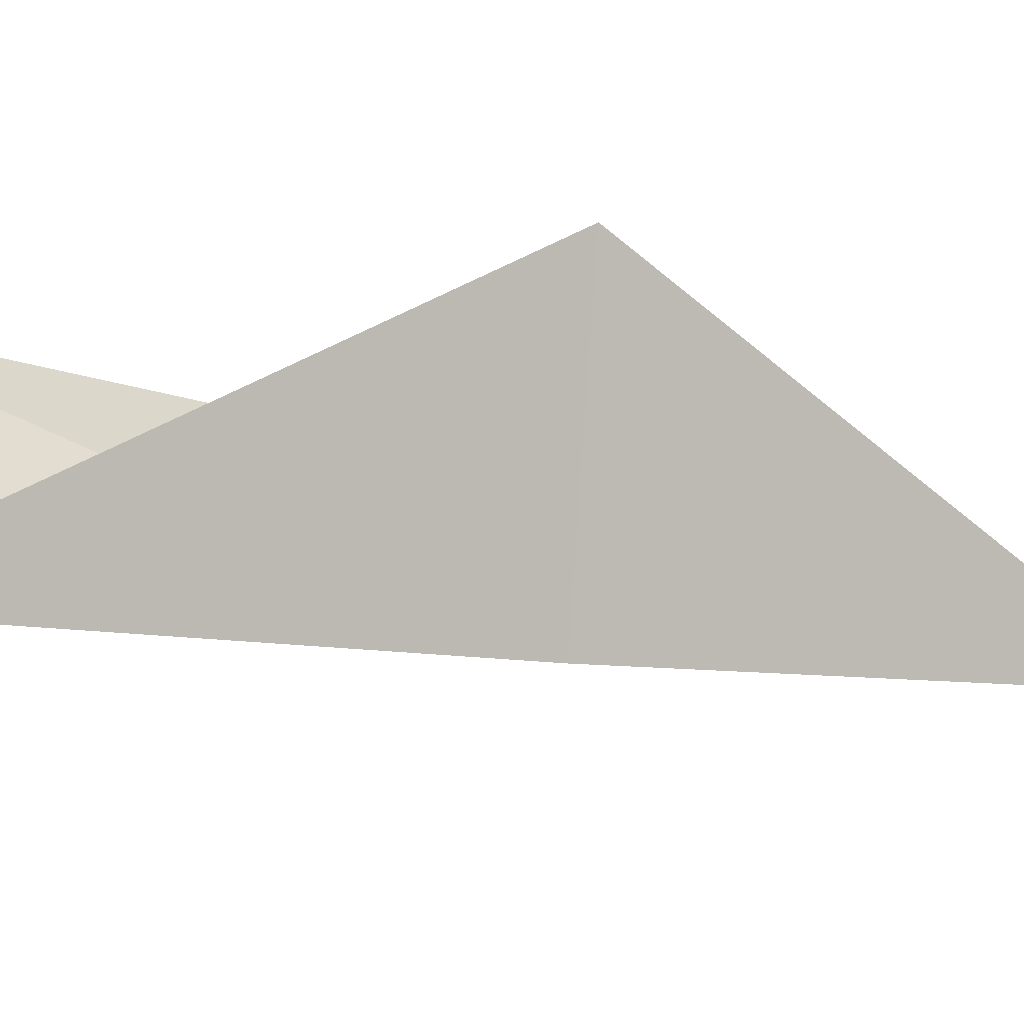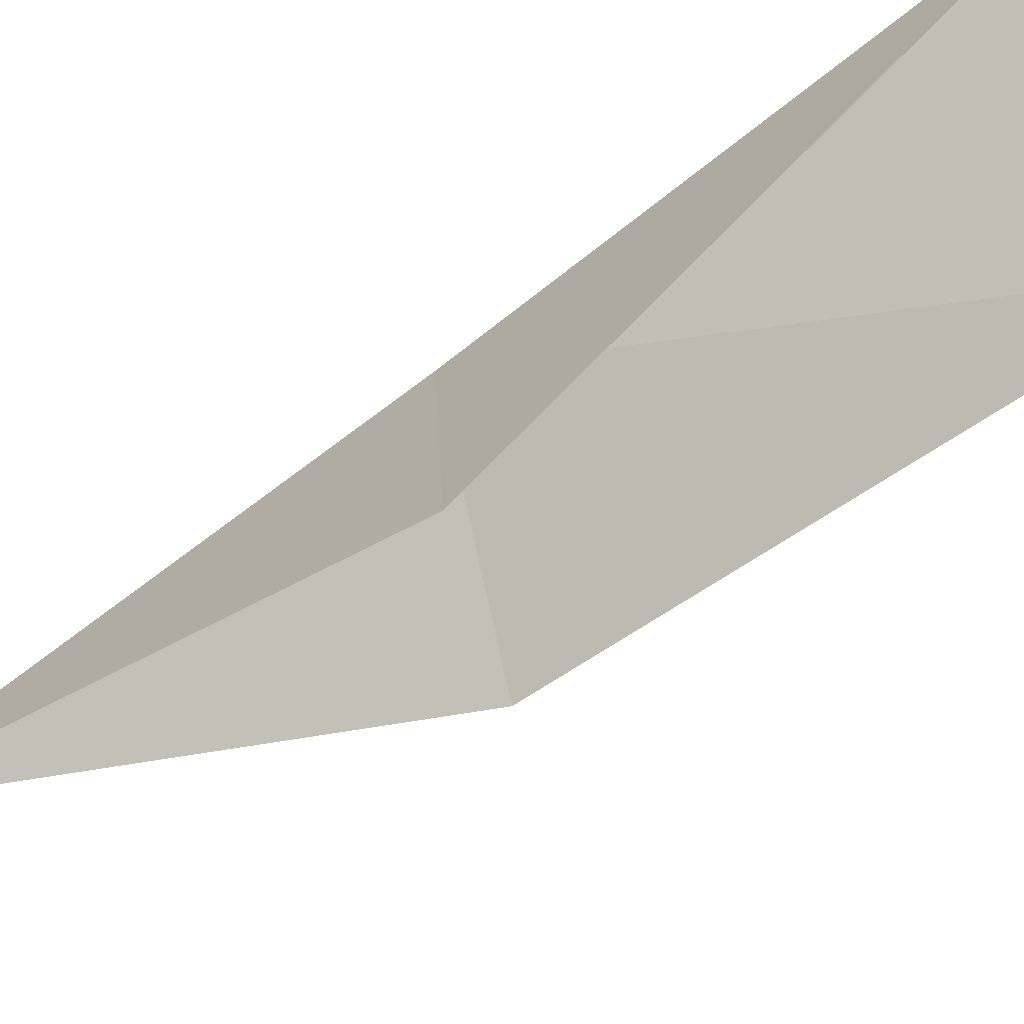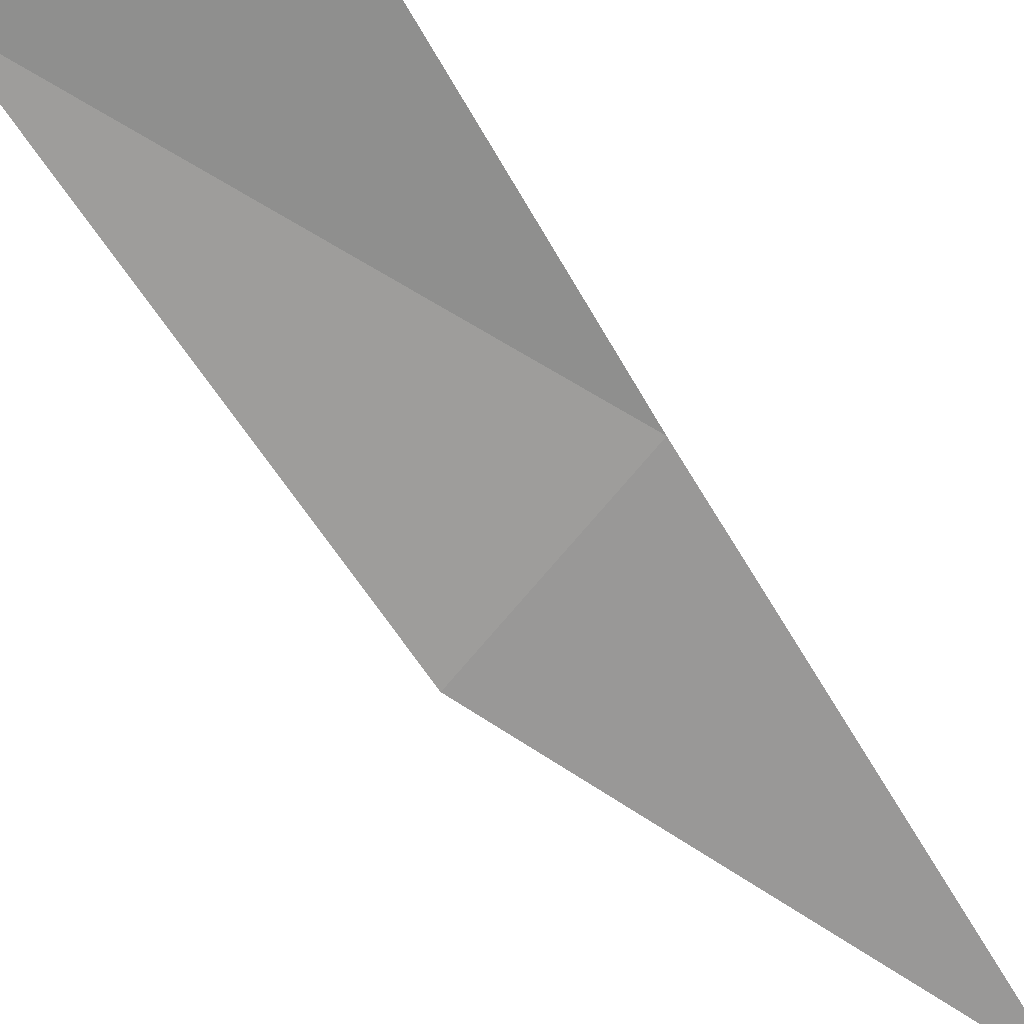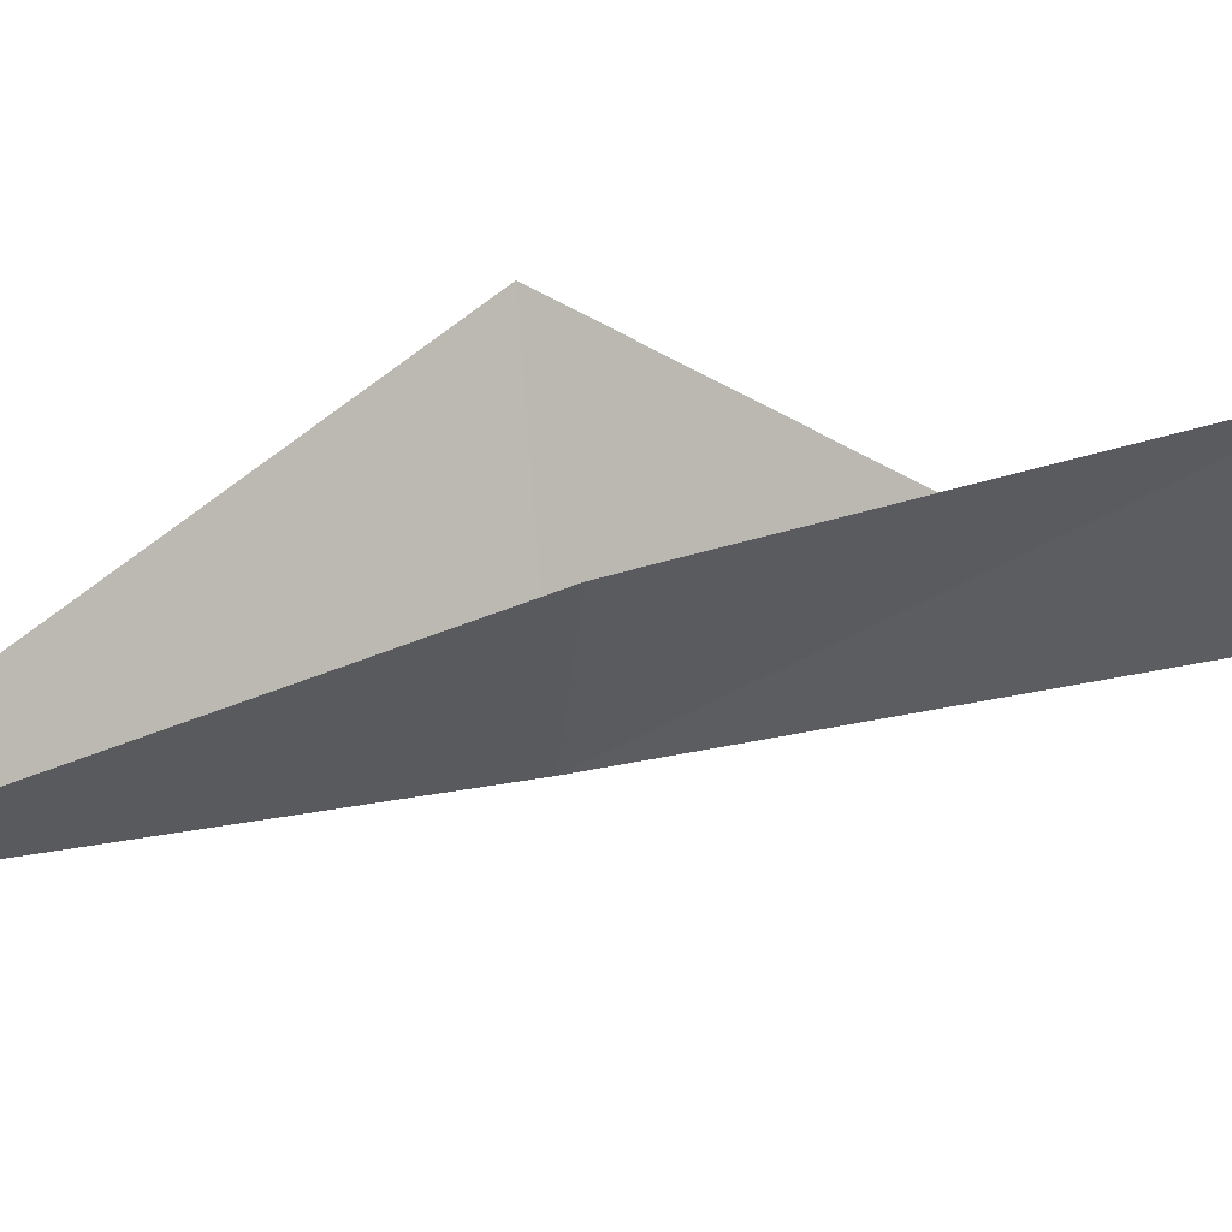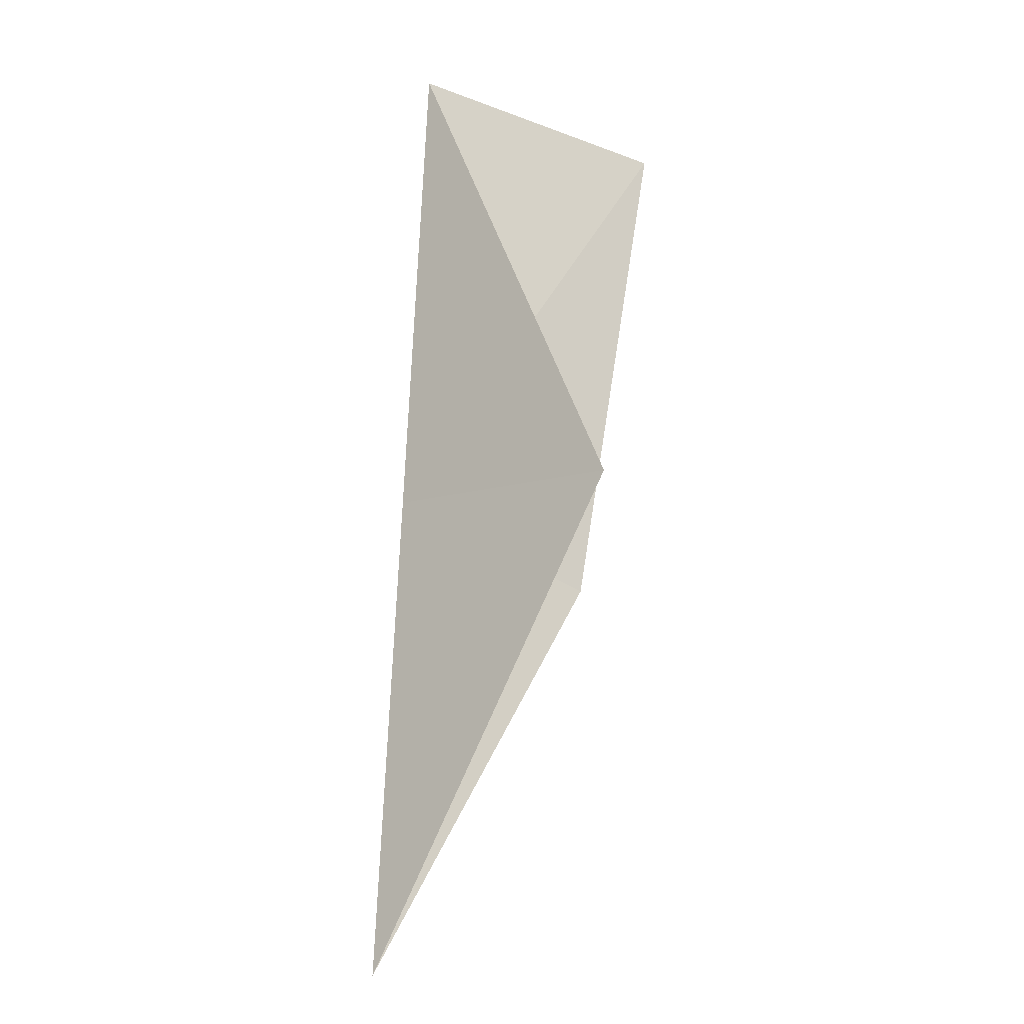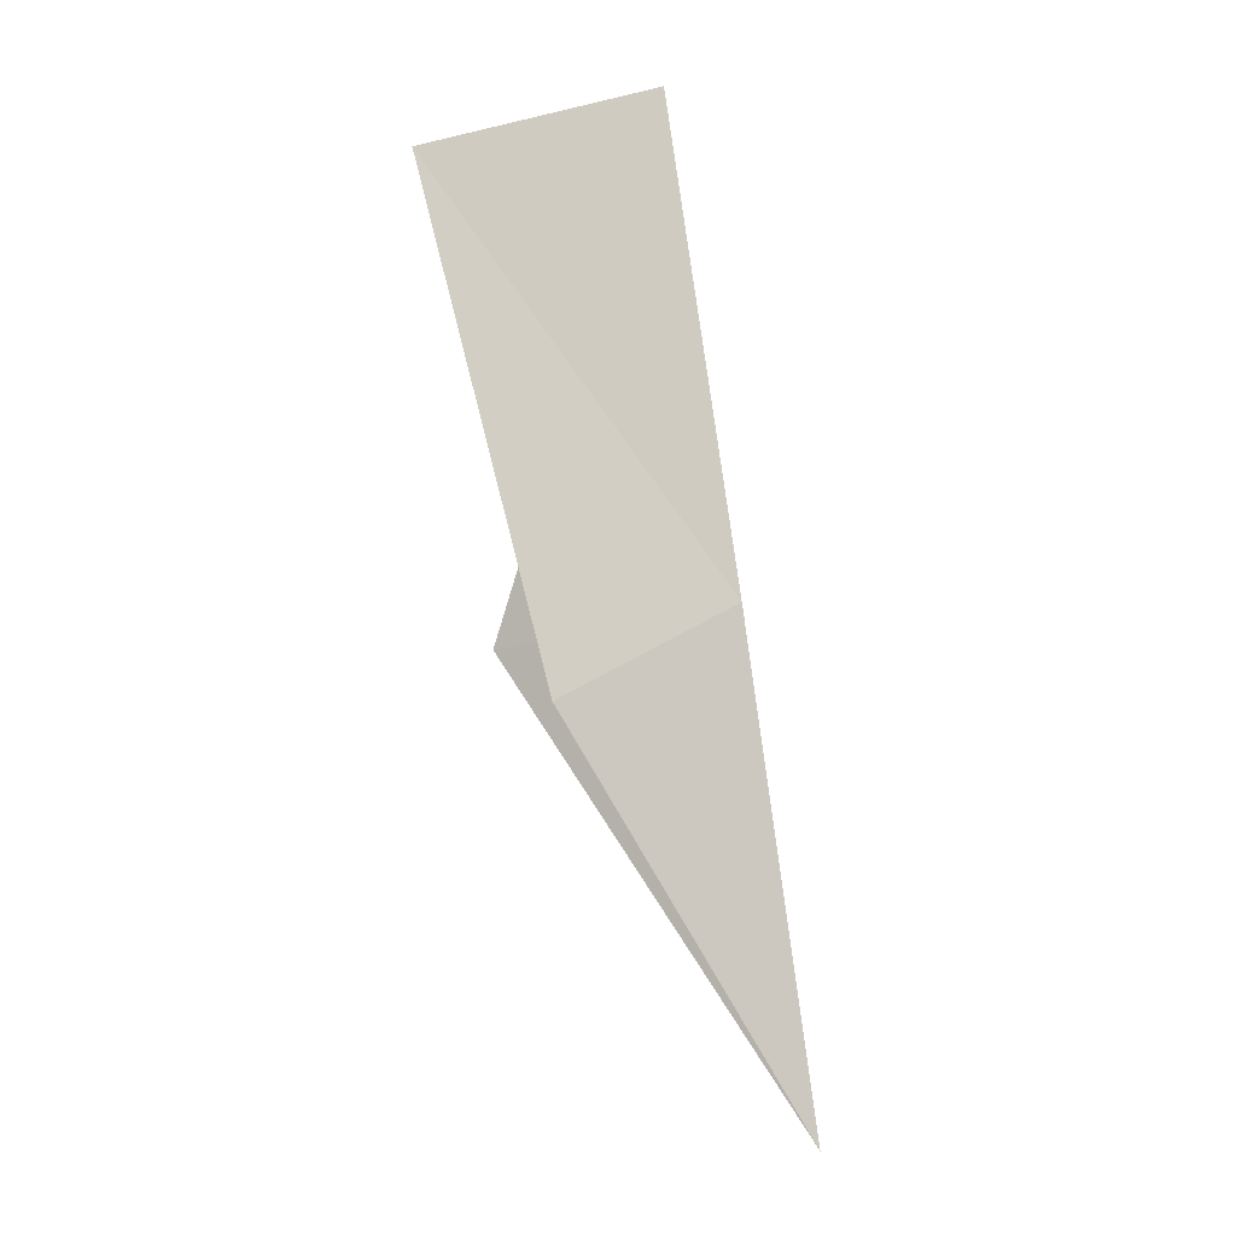
<metadata>
{"format":"obj","ext":"obj","renderer":"f3d","projection":"perspective","resolution":1024,"background":"white","views":[{"elev":49.1,"azim":72.1,"up":"+Y"},{"elev":59.4,"azim":-115.9,"up":"+Y"},{"elev":-42.6,"azim":37.0,"up":"+Y"},{"elev":-45.0,"azim":-107.3,"up":"+Y"},{"elev":-41.4,"azim":171.5,"up":"+Z"},{"elev":18.9,"azim":-20.4,"up":"+Z"}]}
</metadata>
<code>
v 25.23 40.18 37.62
v 24.29 41.02 37.23
v 25.28 41.33 39.82
v 25.18 39.09 35.4
v 23.99 41.1 39.62
v 24.2 39.85 37.4
f 1 3 2
f 1 5 3
f 1 6 5
f 1 4 6
f 1 2 4

</code>
